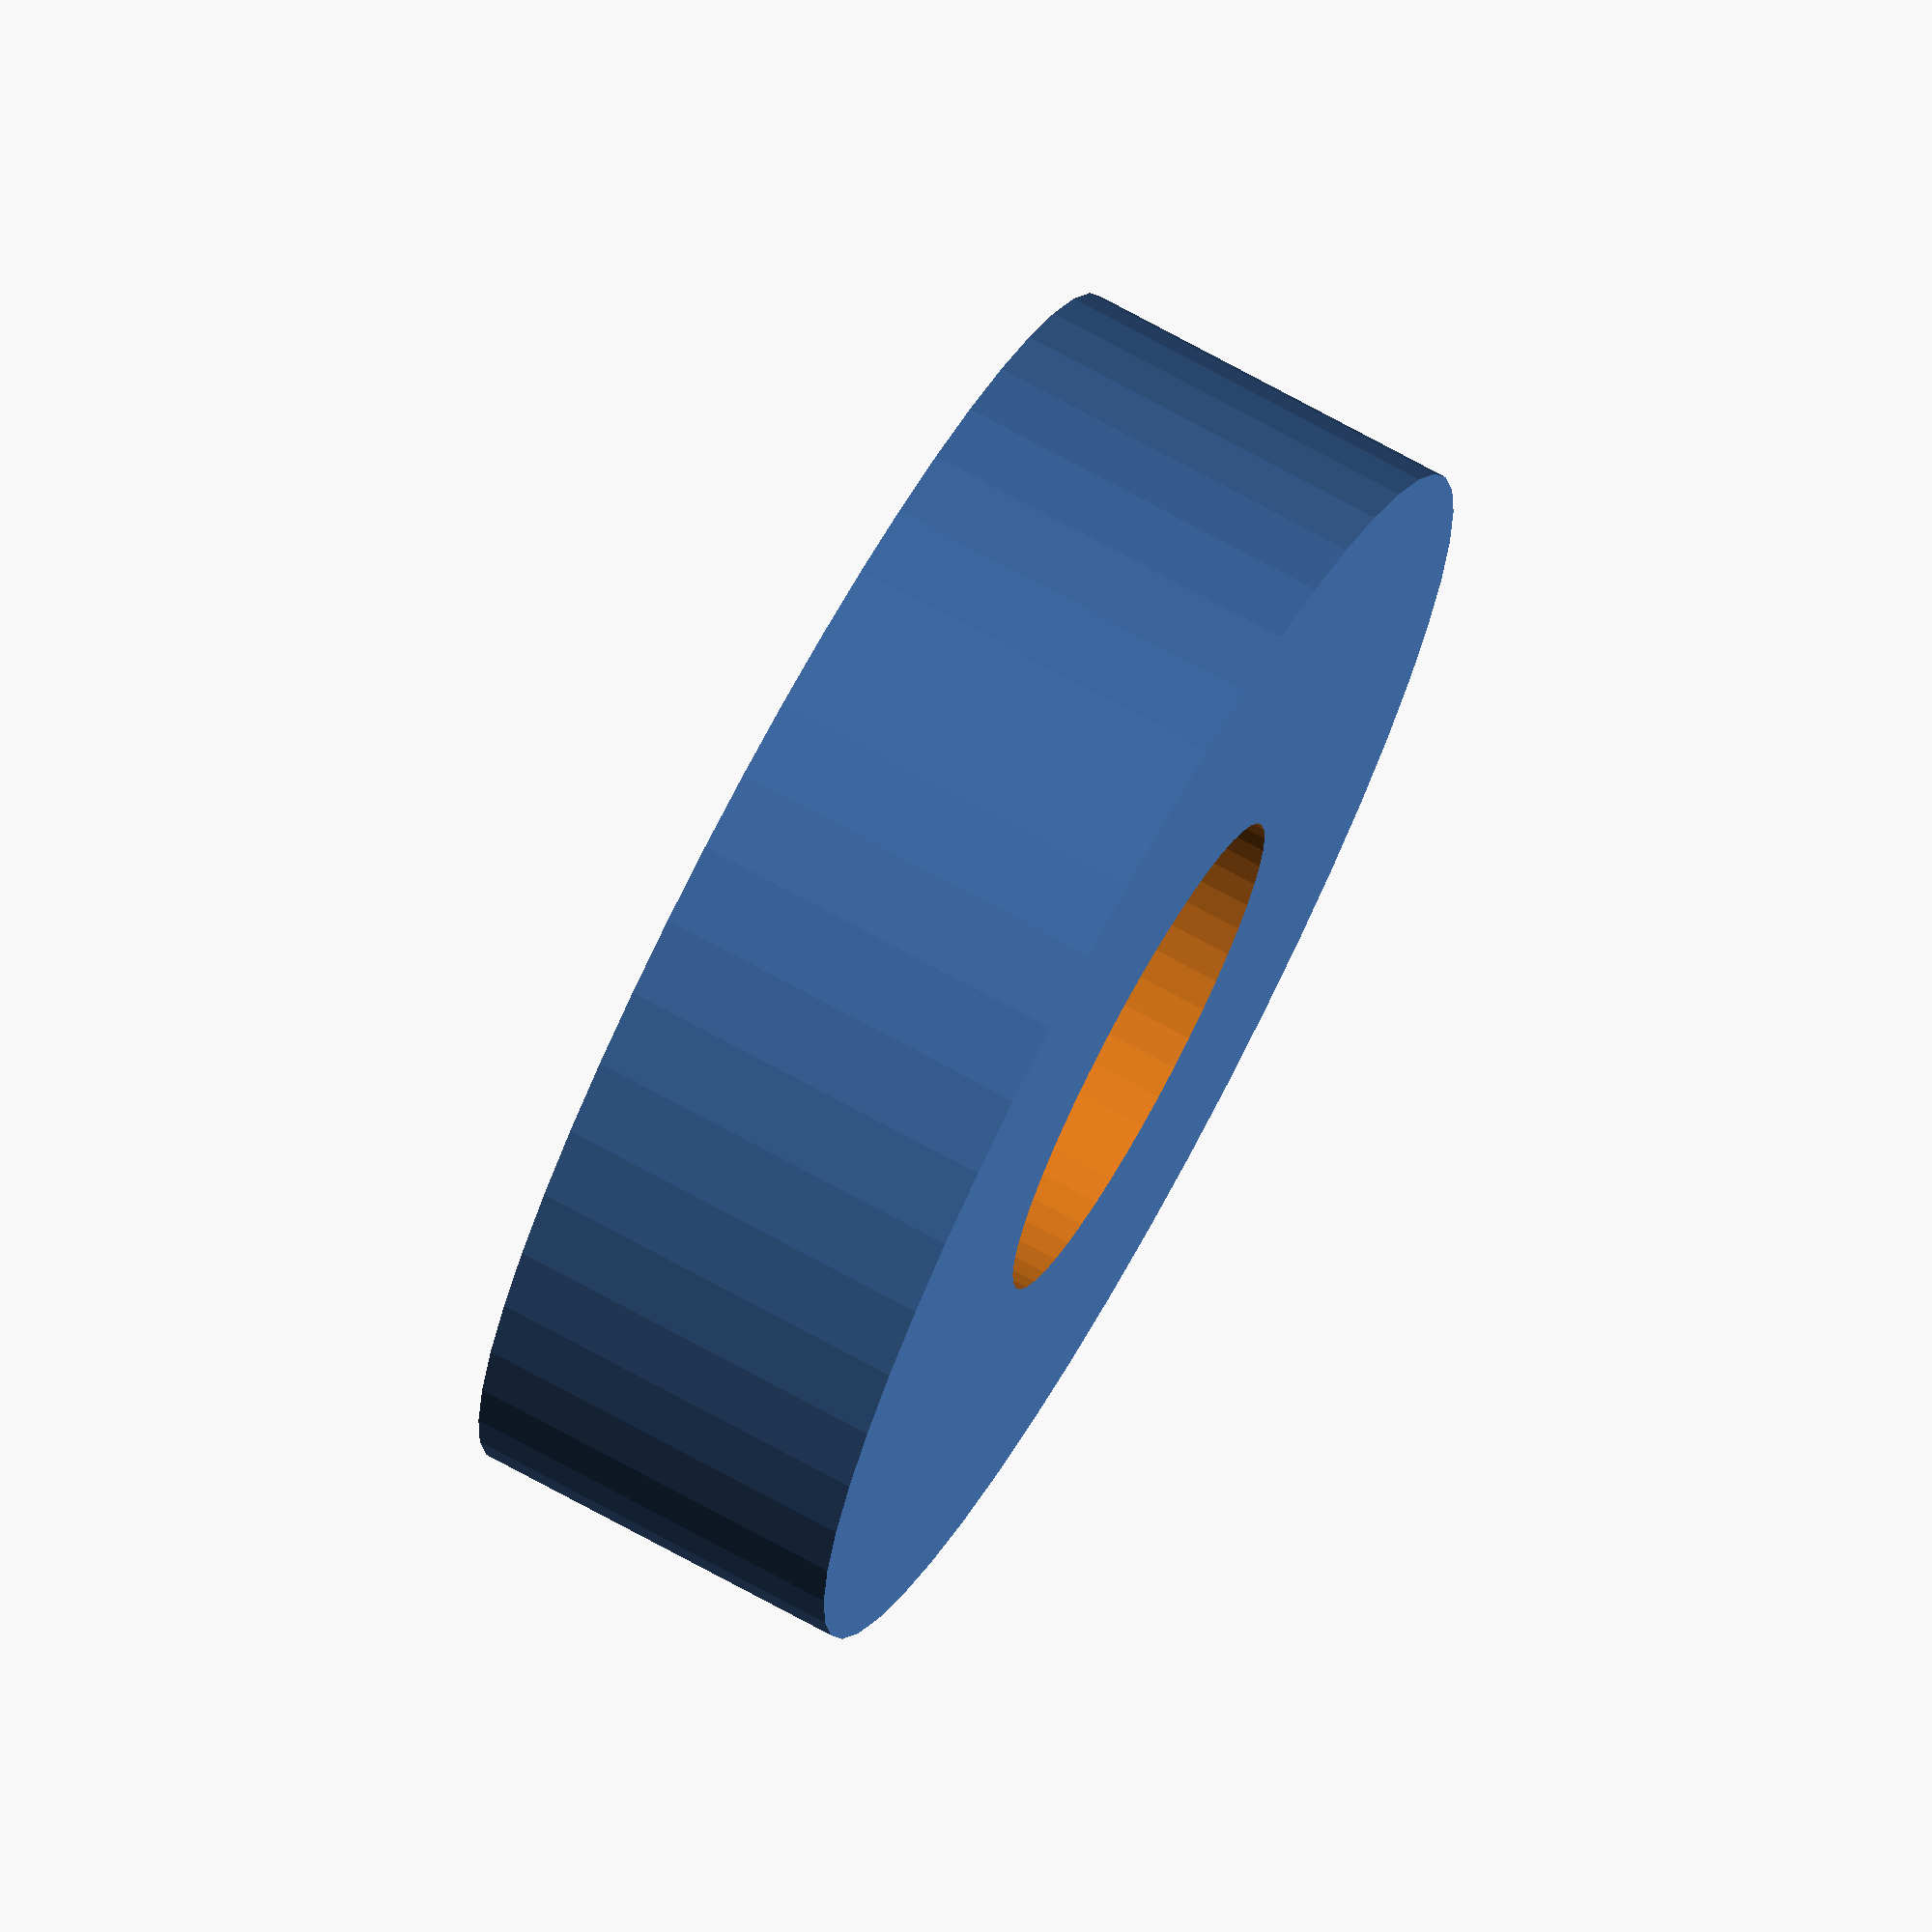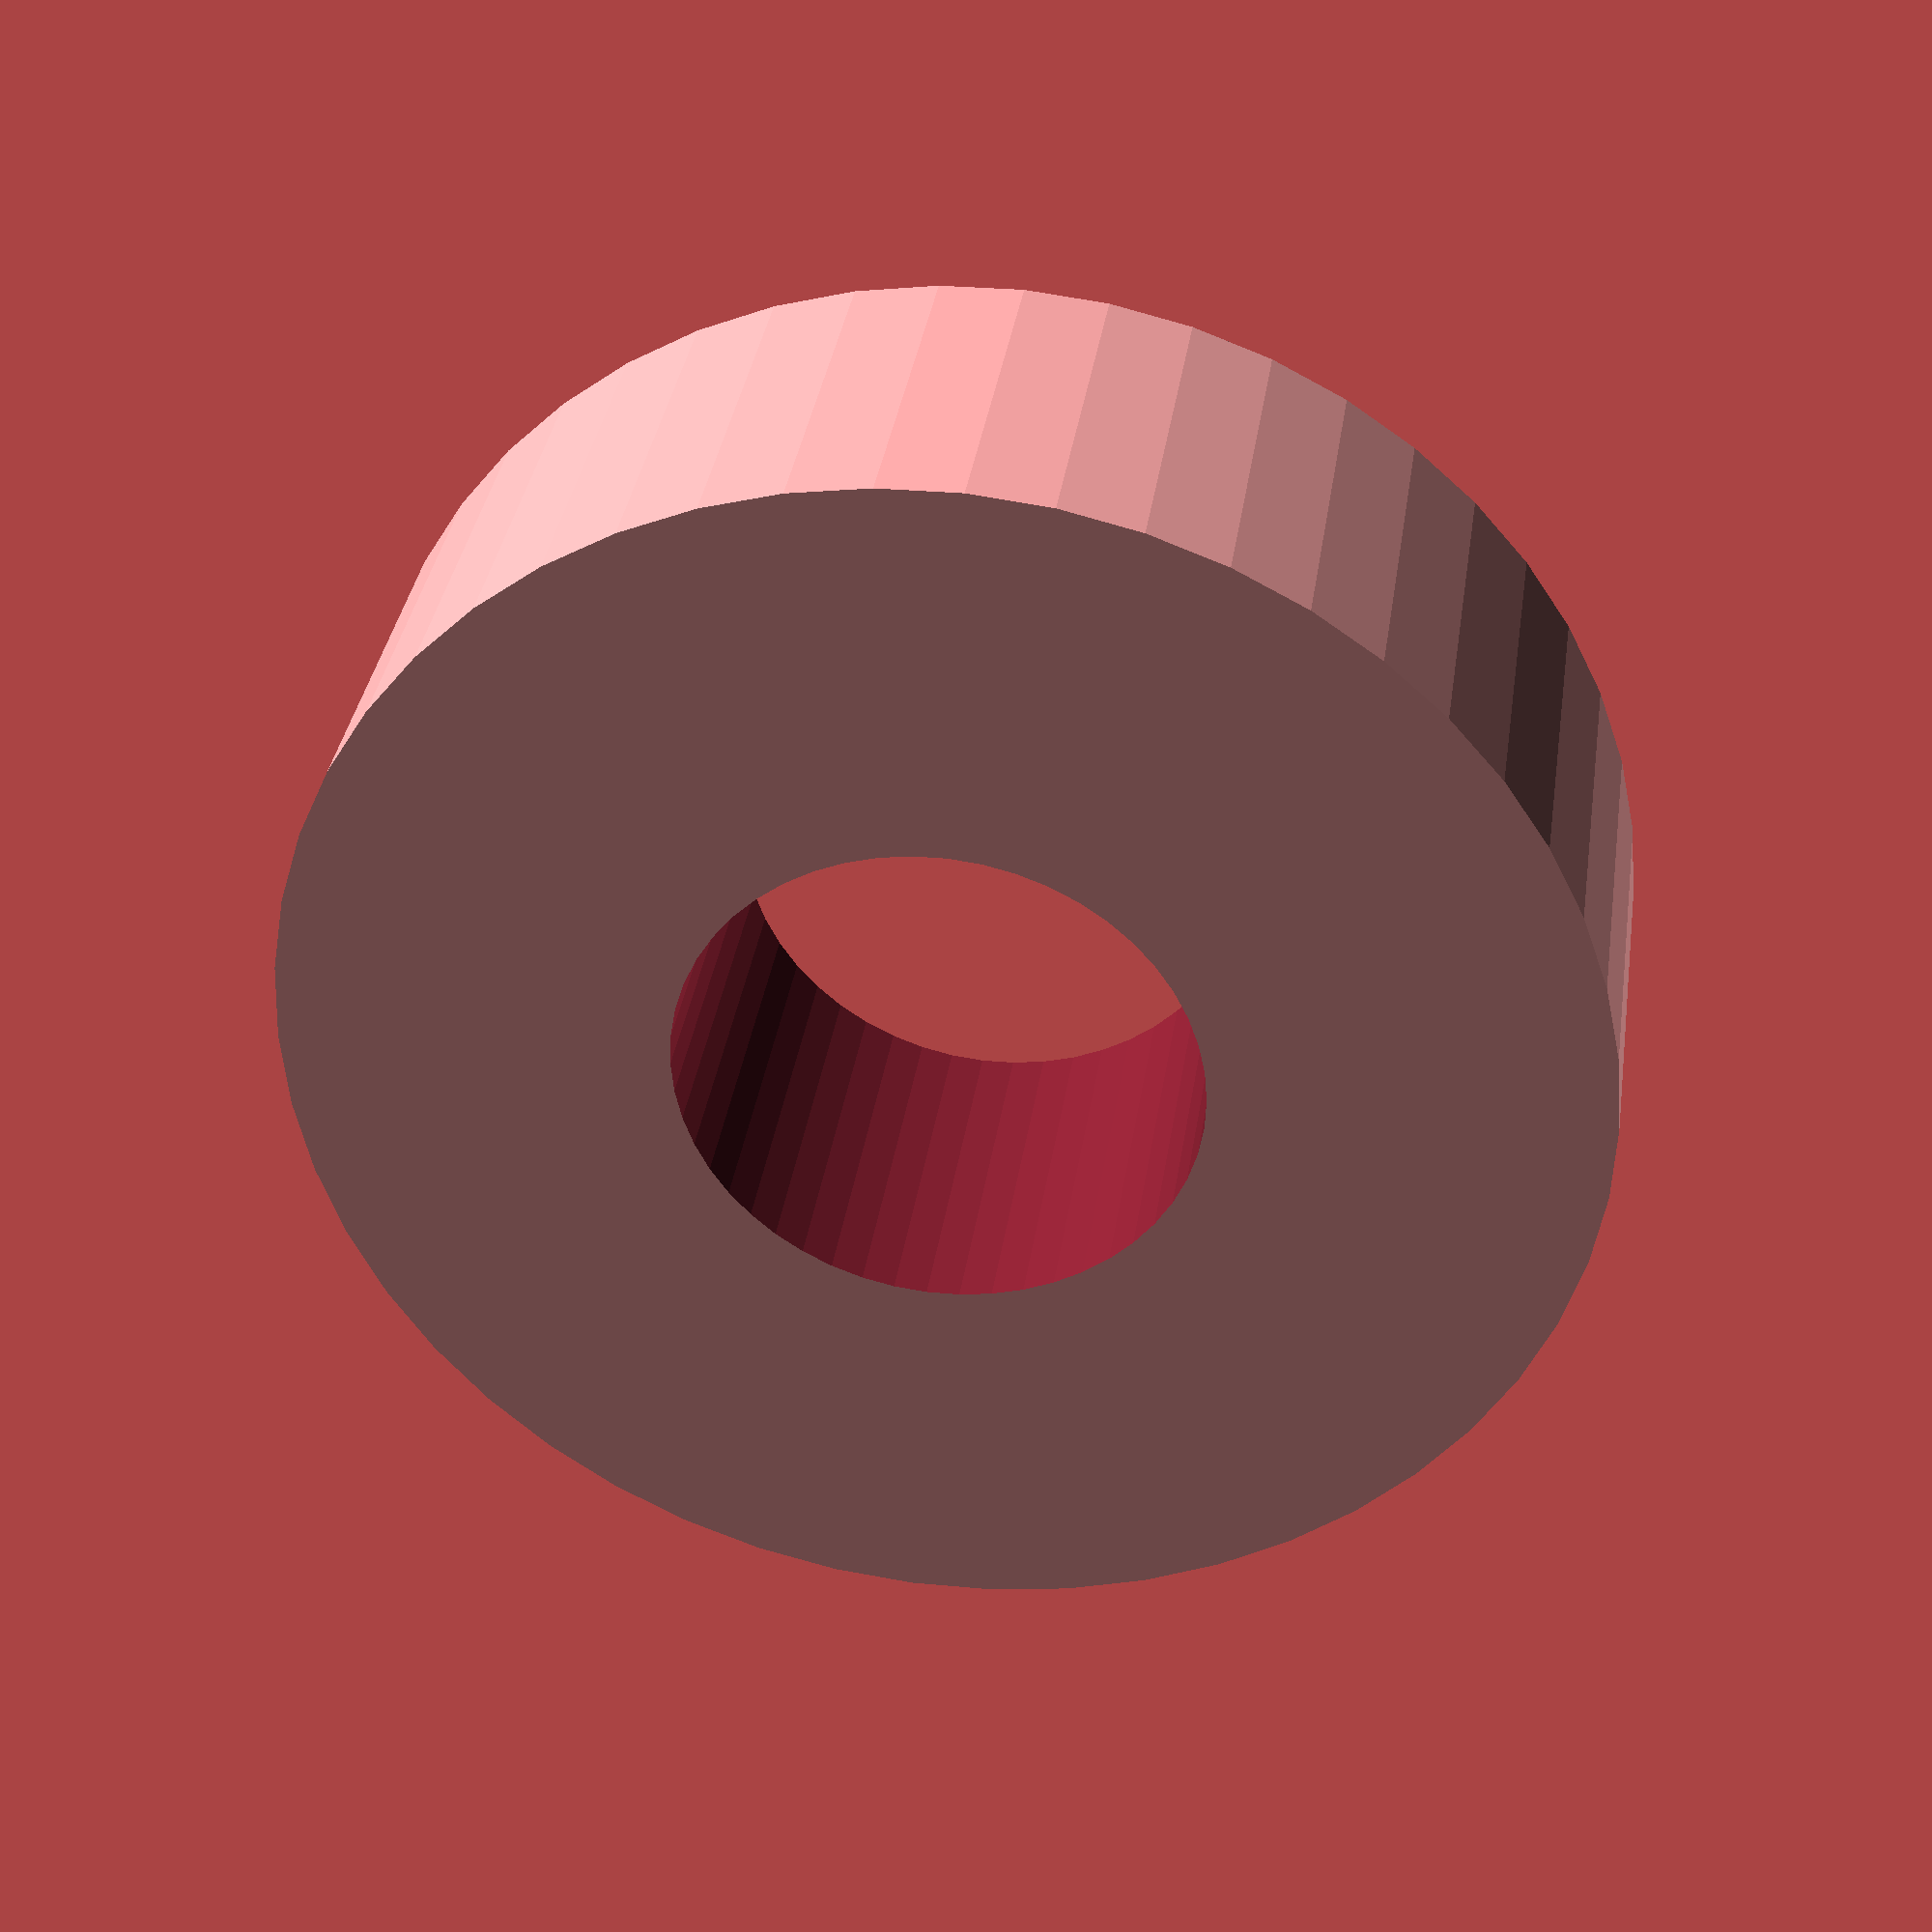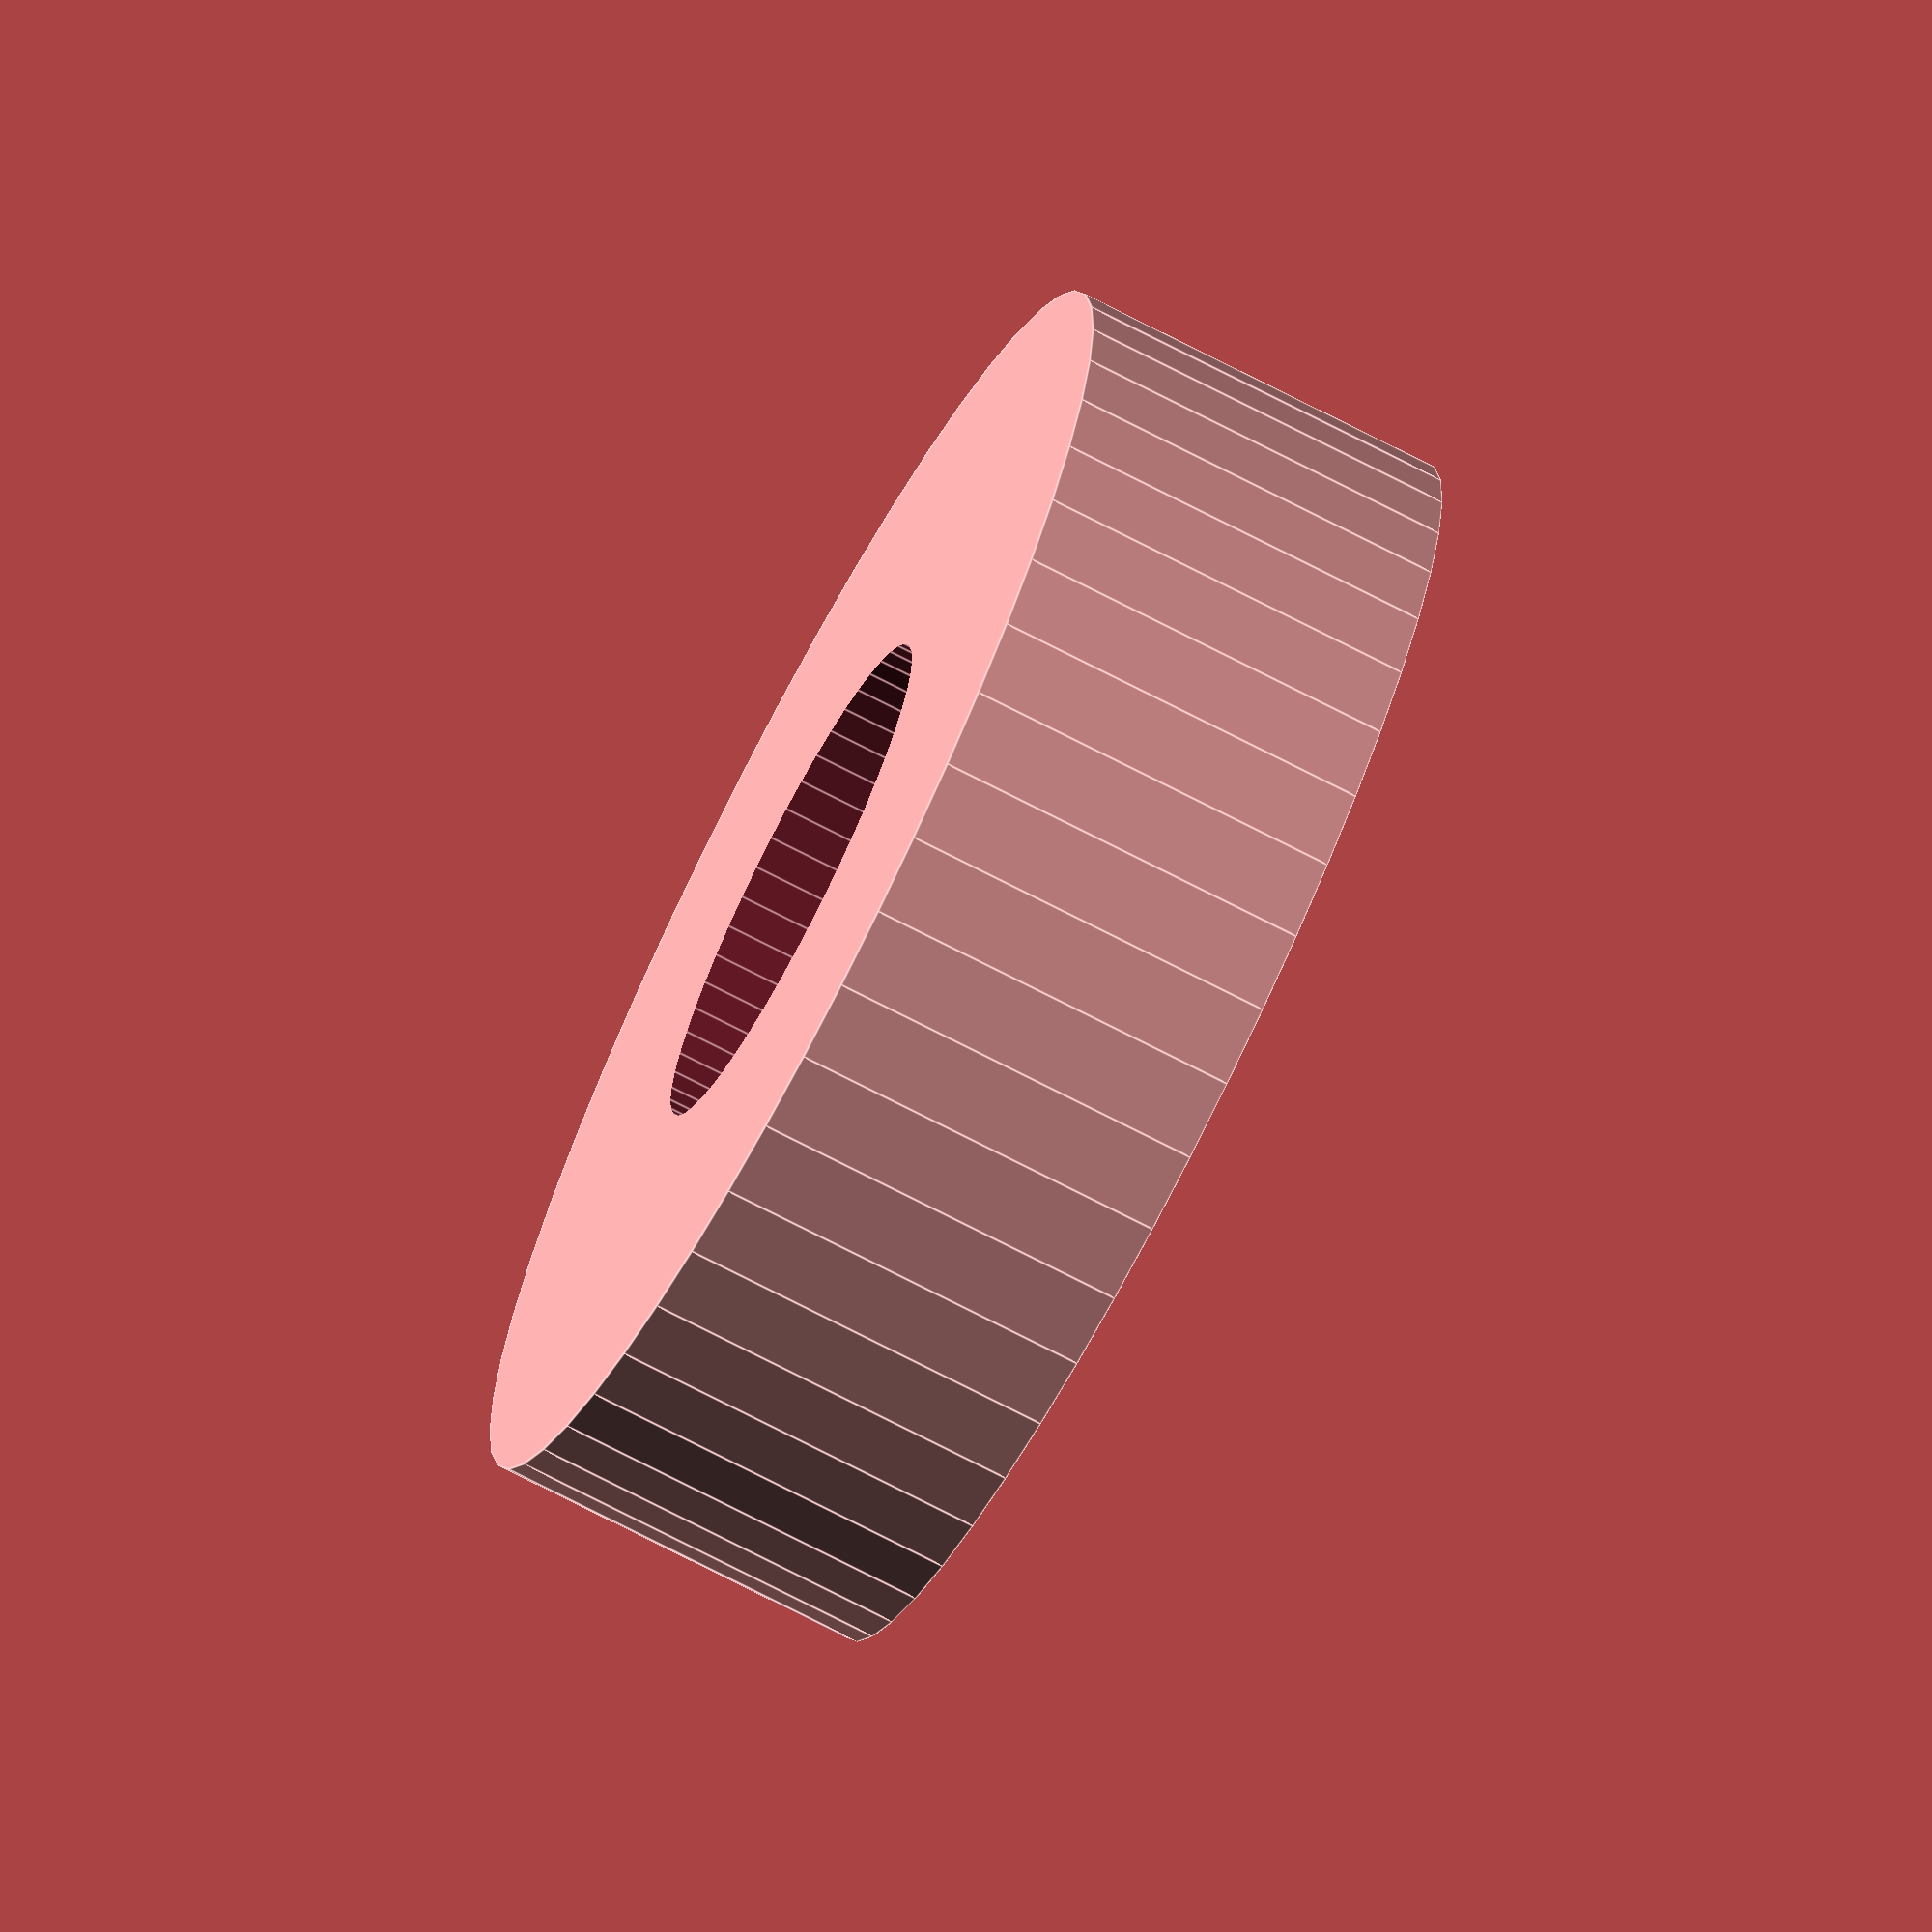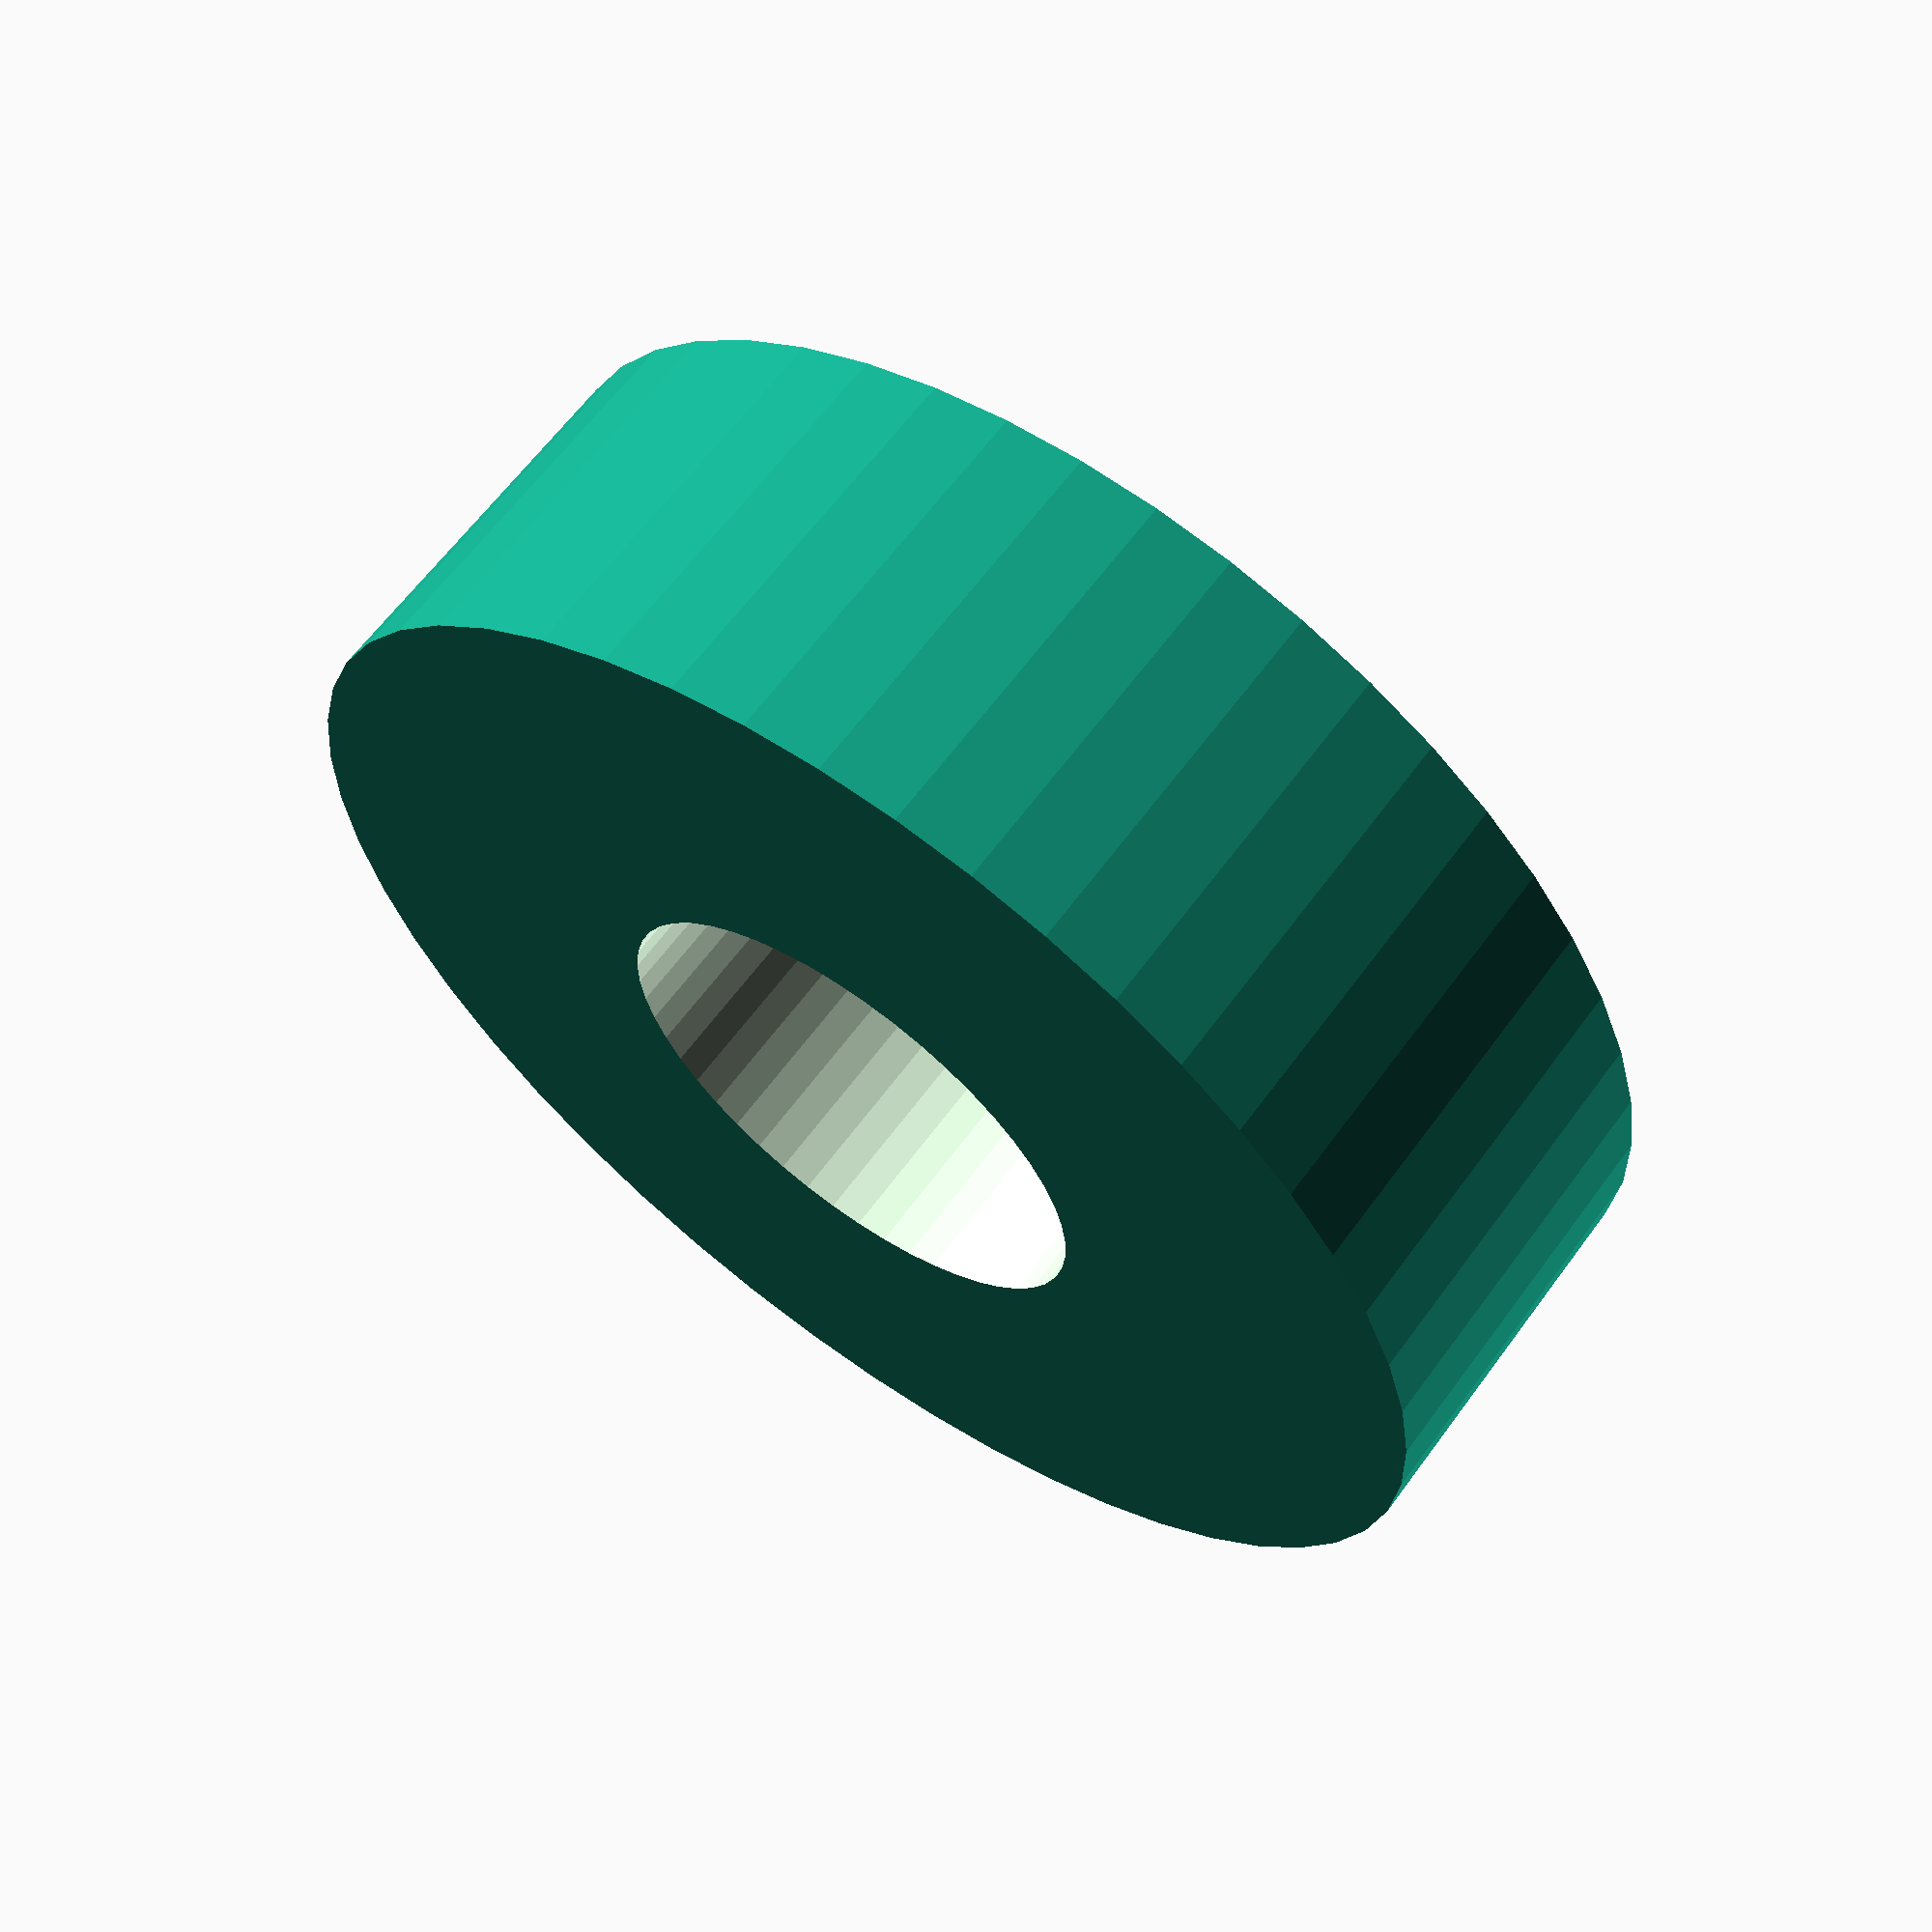
<openscad>
$fn = 50;


difference() {
	union() {
		translate(v = [0, 0, -7.5000000000]) {
			cylinder(h = 15, r = 25.0000000000);
		}
	}
	union() {
		translate(v = [0, 0, -100.0000000000]) {
			cylinder(h = 200, r = 10);
		}
	}
}
</openscad>
<views>
elev=286.9 azim=271.9 roll=118.7 proj=o view=wireframe
elev=144.7 azim=303.6 roll=351.7 proj=p view=wireframe
elev=72.3 azim=102.1 roll=62.6 proj=o view=edges
elev=117.6 azim=112.9 roll=324.0 proj=p view=wireframe
</views>
